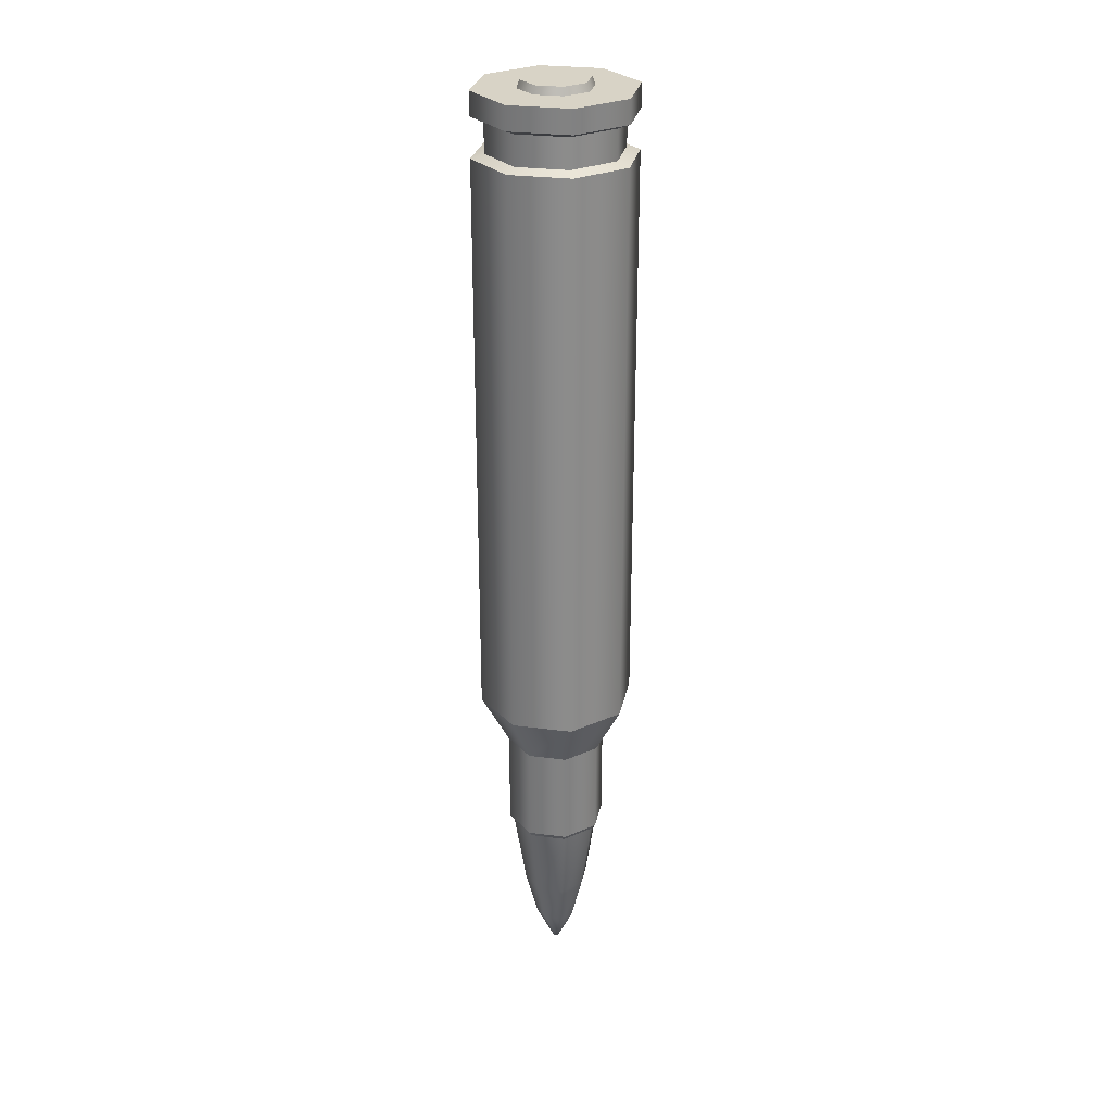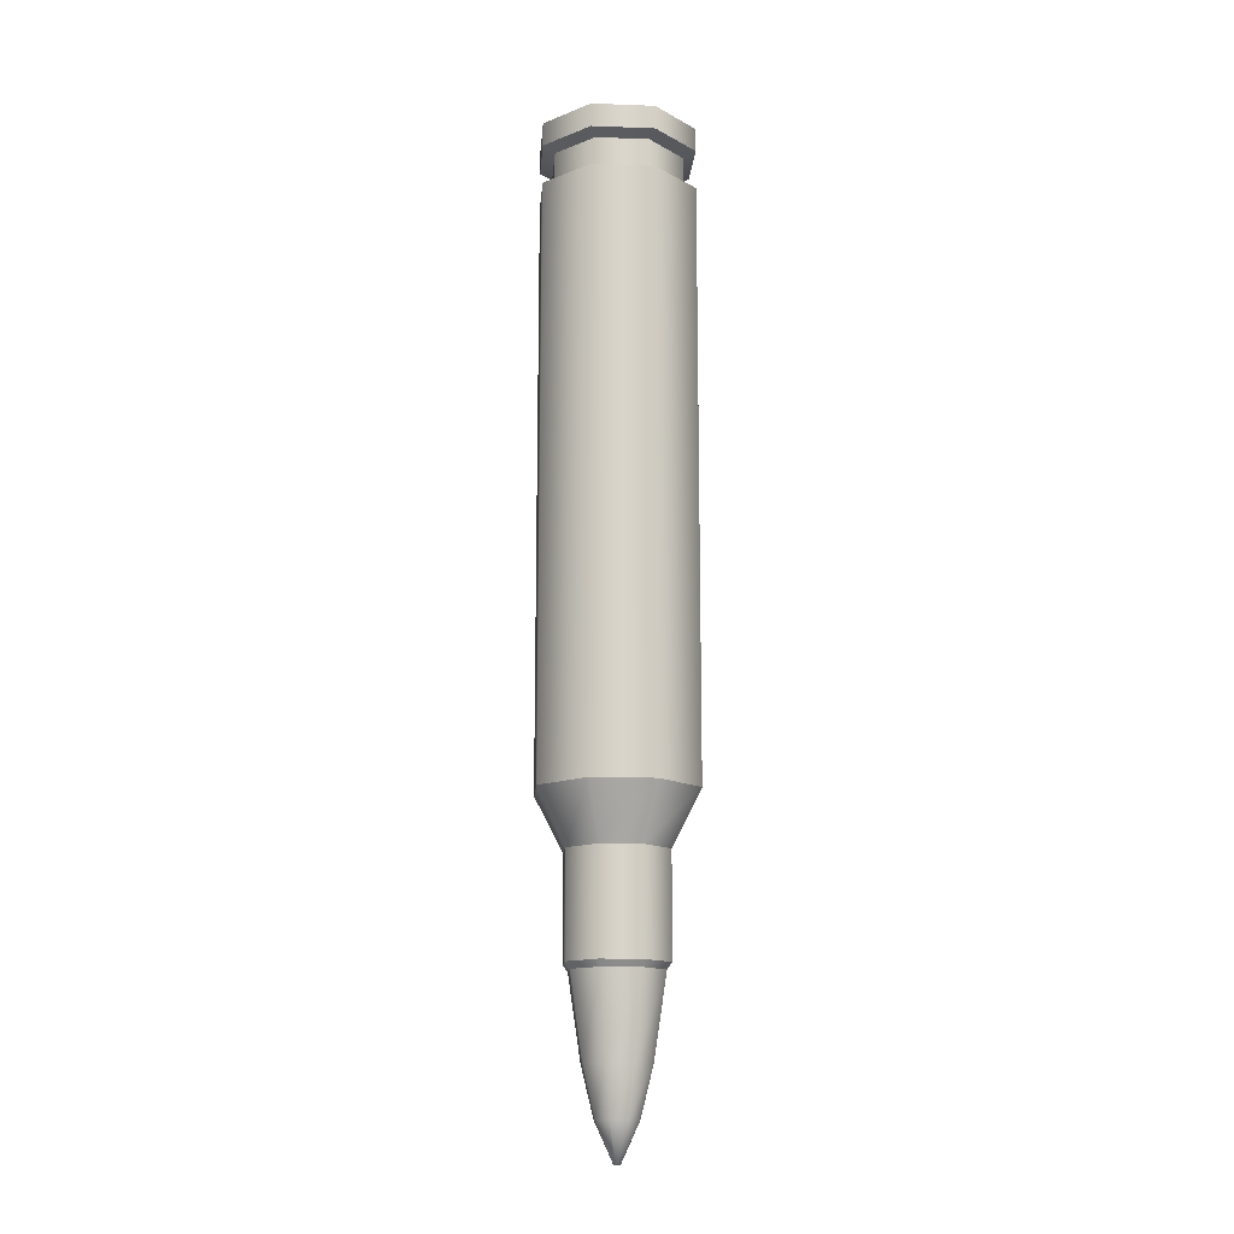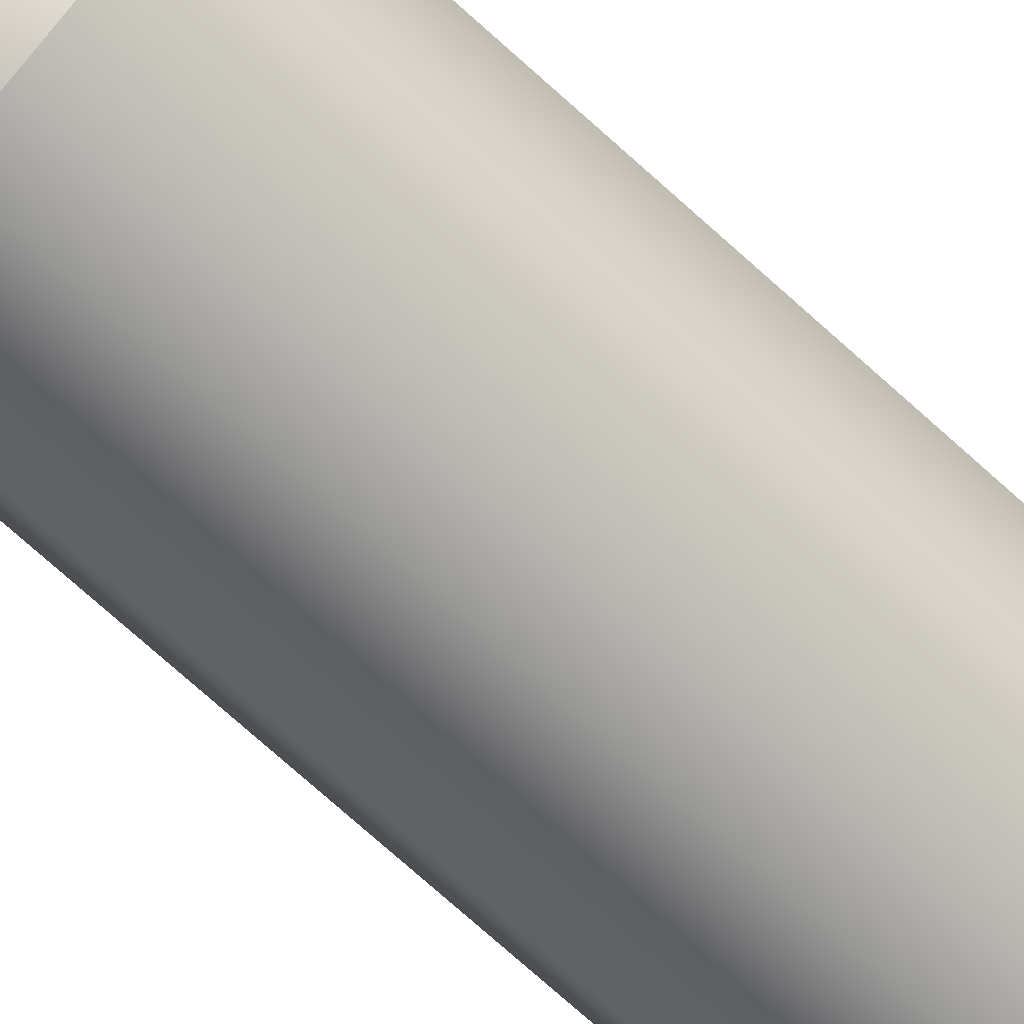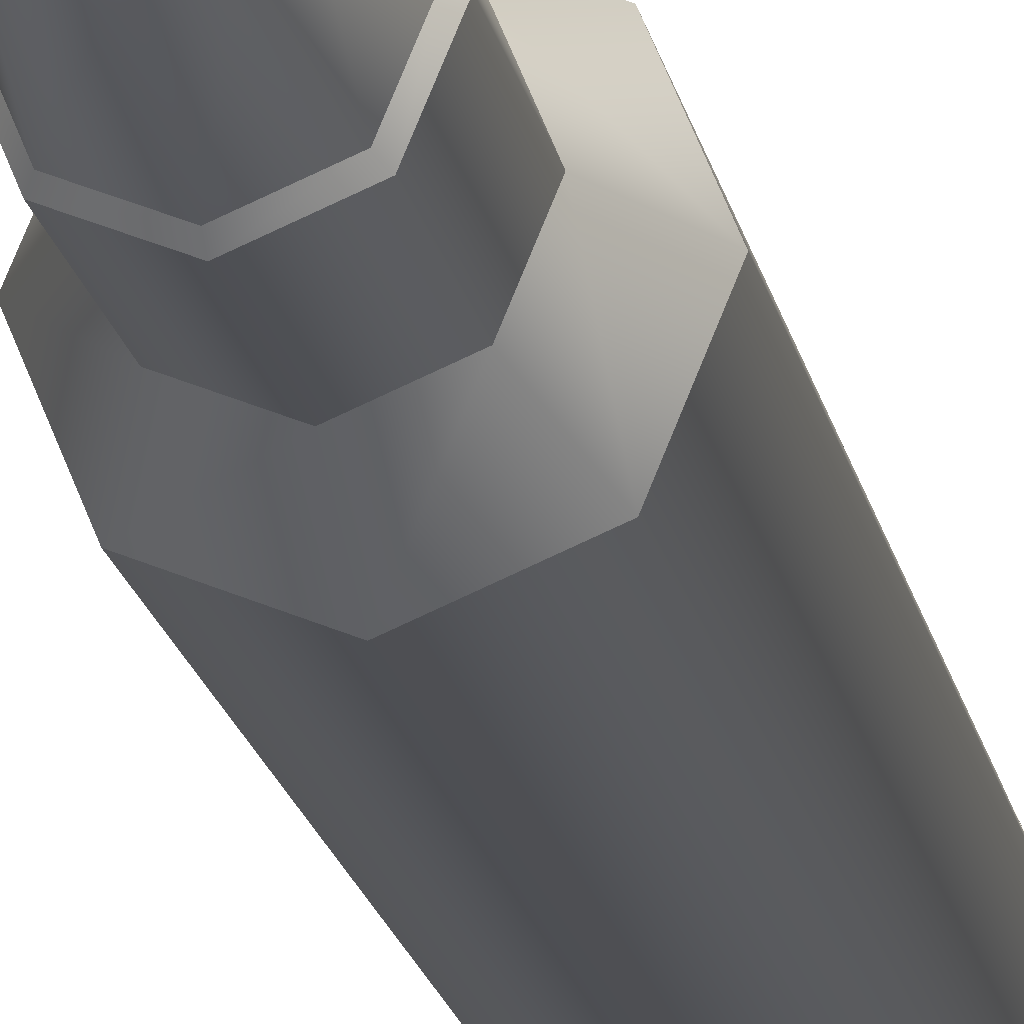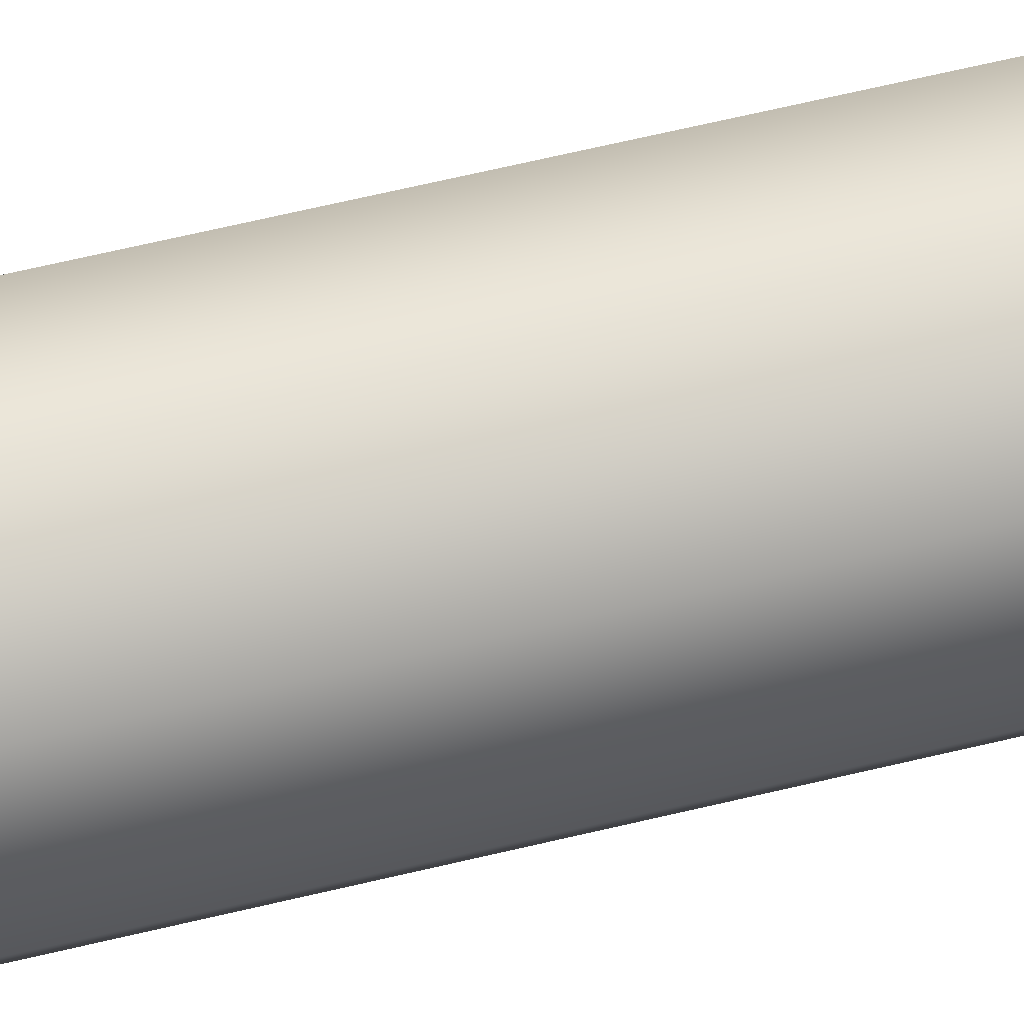
<metadata>
{"format":"obj","ext":"obj","renderer":"f3d","projection":"perspective","resolution":1024,"background":"white","views":[{"elev":28.0,"azim":-56.2,"up":"+Z"},{"elev":-14.4,"azim":107.9,"up":"+Z"},{"elev":-70.1,"azim":-132.6,"up":"+Y"},{"elev":-18.0,"azim":-169.5,"up":"+Y"},{"elev":63.1,"azim":76.2,"up":"+Y"}]}
</metadata>
<code>
g Azusa_Original_Bullet
v 0.002254 -5.588e-09 0.02284
v 5.588e-09 0.002254 0.02284
v 0.001594 0.001594 0.02284
v 5.588e-09 -0.002254 0.02284
v 0.001594 -0.001594 0.02284
v -0.002254 -5.588e-09 0.02284
v -0.001594 0.001594 0.02284
v -0.001594 -0.001594 0.02284
v 0.001591 -5.588e-09 0.0232
v 5.588e-09 0.001591 0.0232
v 0.001125 0.001125 0.0232
v 5.588e-09 -0.001591 0.0232
v 0.001125 -0.001125 0.0232
v -0.001591 -5.588e-09 0.0232
v -0.001125 0.001125 0.0232
v -0.001125 -0.001125 0.0232
v 5.588e-09 -0.00379 0.0147
v -0.00268 -0.00268 0.01988
v 5.588e-09 -0.00379 0.01988
v 0.00268 -0.00268 0.01988
v -0.00268 -0.00268 0.01392
v 0.00268 -0.00268 0.01392
v -0.00379 -5.588e-09 0.01988
v 0.00379 -5.588e-09 0.01988
v -0.00379 -5.588e-09 0.01205
v 0.00379 -5.588e-09 0.01205
v -0.00268 0.00268 0.01988
v 0.00268 0.00268 0.01988
v -0.00268 0.00268 0.01017
v 0.00268 0.00268 0.01017
v 5.588e-09 0.00379 0.01988
v 5.588e-09 0.00379 0.009391
v 0.00268 0.00268 0.004028
v 5.588e-09 0.00379 0.006625
v 5.588e-09 0.00379 0.003251
v -0.00268 0.00268 0.004028
v 0.00268 0.00268 0.007403
v -0.00268 0.00268 0.007403
v 0.00379 -5.588e-09 0.005905
v -0.00379 -5.588e-09 0.005905
v 0.00379 -5.588e-09 0.009279
v -0.00379 -5.588e-09 0.009279
v 0.00268 -0.00268 0.007781
v -0.00268 -0.00268 0.007781
v 0.00268 -0.00268 0.01116
v -0.00268 -0.00268 0.01116
v 5.588e-09 -0.00379 0.008559
v 5.588e-09 -0.00379 0.01193
v 5.588e-09 -0.00379 -0.007729
v -0.00268 -0.00268 0.005016
v 5.588e-09 -0.00379 0.005793
v 0.00268 -0.00268 0.005016
v -0.00268 -0.00268 -0.007729
v 0.00268 -0.00268 -0.007729
v -0.00379 -5.588e-09 0.003139
v 0.00379 -5.588e-09 0.003139
v -0.00379 -5.588e-09 -0.007729
v 0.00379 -5.588e-09 -0.007729
v -0.00268 0.00268 0.001262
v 0.00268 0.00268 0.001262
v -0.00268 0.00268 -0.007729
v 0.00268 0.00268 -0.007729
v 5.588e-09 0.00379 0.0004849
v 5.588e-09 0.00379 -0.007729
v 5.588e-09 -0.002773 0.02284
v 0.001594 -0.001594 0.02284
v 0.001961 -0.001961 0.02284
v 5.588e-09 -0.002254 0.02284
v 0.002254 -5.588e-09 0.02284
v -0.001961 -0.001961 0.02284
v 0.002773 -5.588e-09 0.02284
v -0.001594 -0.001594 0.02284
v 0.001594 0.001594 0.02284
v -0.002773 -5.588e-09 0.02284
v 0.001961 0.001961 0.02284
v -0.002254 -5.588e-09 0.02284
v 5.588e-09 0.002254 0.02284
v -0.001961 0.001961 0.02284
v 5.588e-09 0.002773 0.02284
v -0.001594 0.001594 0.02284
v 5.588e-09 -0.00379 0.02284
v 0.001961 -0.001961 0.02284
v 0.00268 -0.00268 0.02284
v 5.588e-09 -0.002773 0.02284
v 0.002773 -5.588e-09 0.02284
v -0.00268 -0.00268 0.02284
v 0.00379 -5.588e-09 0.02284
v -0.001961 -0.001961 0.02284
v 0.001961 0.001961 0.02284
v -0.00379 -5.588e-09 0.02284
v 0.00268 0.00268 0.02284
v -0.002773 -5.588e-09 0.02284
v 5.588e-09 0.002773 0.02284
v -0.00268 0.00268 0.02284
v 5.588e-09 0.00379 0.02284
v -0.001961 0.001961 0.02284
v 0.00268 -0.00268 0.005016
v 5.588e-09 -0.00379 0.008559
v 0.00268 -0.00268 0.007781
v 5.588e-09 -0.00379 0.005793
v 0.00379 -5.588e-09 0.003139
v -0.00268 -0.00268 0.007781
v 0.00379 -5.588e-09 0.005905
v -0.00268 -0.00268 0.005016
v 0.00268 0.00268 0.001262
v -0.00379 -5.588e-09 0.005905
v 0.00268 0.00268 0.004028
v -0.00379 -5.588e-09 0.003139
v 5.588e-09 0.00379 0.0004849
v -0.00268 0.00268 0.004028
v 5.588e-09 0.00379 0.003251
v -0.00268 0.00268 0.001262
v 0.00268 -0.00268 0.01116
v 5.588e-09 -0.00379 0.0147
v 0.00268 -0.00268 0.01392
v 5.588e-09 -0.00379 0.01193
v 0.00379 -5.588e-09 0.009279
v -0.00268 -0.00268 0.01392
v 0.00379 -5.588e-09 0.01205
v -0.00268 -0.00268 0.01116
v 0.00268 0.00268 0.007403
v -0.00379 -5.588e-09 0.01205
v 0.00268 0.00268 0.01017
v -0.00379 -5.588e-09 0.009279
v 5.588e-09 0.00379 0.006625
v -0.00268 0.00268 0.01017
v 5.588e-09 0.00379 0.009391
v -0.00268 0.00268 0.007403
v 5.588e-09 -0.001591 0.0232
v -0.001256 -0.001256 0.02274
v -0.001125 -0.001125 0.0232
v 5.588e-09 -0.001776 0.02274
v -0.001776 -5.588e-09 0.02274
v 0.001125 -0.001125 0.0232
v -0.001591 -5.588e-09 0.0232
v 0.001256 -0.001256 0.02274
v -0.001256 0.001256 0.02274
v 0.001591 -5.588e-09 0.0232
v -0.001125 0.001125 0.0232
v 0.001776 -5.588e-09 0.02274
v 5.588e-09 0.001776 0.02274
v 0.001125 0.001125 0.0232
v 5.588e-09 0.001591 0.0232
v 0.001256 0.001256 0.02274
v 0.002246 -0.002246 0.02148
v 5.588e-09 -0.00379 0.02173
v 0.00268 -0.00268 0.02173
v 5.588e-09 -0.003176 0.02148
v 0.003176 -5.588e-09 0.02148
v -0.00268 -0.00268 0.02173
v 0.00379 -5.588e-09 0.02173
v -0.002246 -0.002246 0.02148
v 0.002246 0.002246 0.02148
v -0.00379 -5.588e-09 0.02173
v 0.00268 0.00268 0.02173
v -0.003176 -5.588e-09 0.02148
v 5.588e-09 0.003176 0.02148
v -0.00268 0.00268 0.02173
v 5.588e-09 0.00379 0.02173
v -0.002246 0.002246 0.02148
v 0.00268 -0.00268 0.01988
v 5.588e-09 -0.003176 0.02007
v 0.002246 -0.002246 0.02007
v 5.588e-09 -0.00379 0.01988
v 0.00379 -5.588e-09 0.01988
v -0.002246 -0.002246 0.02007
v 0.003176 -5.588e-09 0.02007
v -0.00268 -0.00268 0.01988
v 0.00268 0.00268 0.01988
v -0.003176 -5.588e-09 0.02007
v 0.002246 0.002246 0.02007
v -0.00379 -5.588e-09 0.01988
v 5.588e-09 0.00379 0.01988
v -0.002246 0.002246 0.02007
v 5.588e-09 0.003176 0.02007
v -0.00268 0.00268 0.01988
v -0.001551 0.001551 -0.01533
v 5.588e-09 0.001604 -0.01913
v 5.588e-09 0.002194 -0.01533
v -0.001134 0.001134 -0.01913
v -0.002194 -5.588e-09 -0.01533
v 0.001134 0.001134 -0.01913
v 0.001551 0.001551 -0.01533
v -0.001604 -5.588e-09 -0.01913
v -0.001551 -0.001551 -0.01533
v 0.001604 -5.588e-09 -0.01913
v 0.002194 -5.588e-09 -0.01533
v -0.001134 -0.001134 -0.01913
v 5.588e-09 -0.002194 -0.01533
v 0.001134 -0.001134 -0.01913
v 0.001551 -0.001551 -0.01533
v 5.588e-09 -0.001604 -0.01913
v 5.588e-09 0.001017 -0.02142
v 0.0007189 0.0007189 -0.02142
v -0.0007189 0.0007189 -0.02142
v 0.001017 -5.588e-09 -0.02142
v -0.001017 -5.588e-09 -0.02142
v -0.0007189 -0.0007189 -0.02142
v 0.0007189 -0.0007189 -0.02142
v 5.588e-09 -0.001017 -0.02142
v 5.588e-09 0.0001579 -0.0232
v 0.0001117 0.0001116 -0.0232
v 0.0001579 -5.588e-09 -0.0232
v -0.0001116 0.0001116 -0.0232
v -0.0001579 -5.588e-09 -0.0232
v -0.0001116 -0.0001117 -0.0232
v 5.588e-09 -0.0001579 -0.0232
v 0.0001117 -0.0001117 -0.0232
v -0.001716 0.001716 -0.01503
v 5.588e-09 0.002194 -0.01533
v 5.588e-09 0.002427 -0.01503
v -0.001551 0.001551 -0.01533
v 0.001551 0.001551 -0.01533
v -0.002427 -5.588e-09 -0.01503
v 0.001716 0.001716 -0.01503
v -0.002194 -5.588e-09 -0.01533
v 0.002194 -5.588e-09 -0.01533
v -0.001716 -0.001716 -0.01503
v 0.002427 -5.588e-09 -0.01503
v -0.001551 -0.001551 -0.01533
v 0.001551 -0.001551 -0.01533
v 5.588e-09 -0.002427 -0.01503
v 0.001716 -0.001716 -0.01503
v 5.588e-09 -0.002194 -0.01533
v 5.588e-09 0.002427 -0.01028
v -0.001716 0.001716 -0.01503
v 5.588e-09 0.002427 -0.01503
v -0.001716 0.001716 -0.01028
v 0.001716 0.001716 -0.01028
v -0.002427 -5.588e-09 -0.01503
v 0.001716 0.001716 -0.01503
v -0.002427 -5.588e-09 -0.01028
v 0.002427 -5.588e-09 -0.01028
v -0.001716 -0.001716 -0.01503
v 0.002427 -5.588e-09 -0.01503
v -0.001716 -0.001716 -0.01028
v 0.001716 -0.001716 -0.01028
v 5.588e-09 -0.002427 -0.01503
v 0.001716 -0.001716 -0.01503
v 5.588e-09 -0.002427 -0.01028
v -0.00268 0.00268 -0.007729
v 5.588e-09 0.002427 -0.01028
v 5.588e-09 0.00379 -0.007729
v -0.001716 0.001716 -0.01028
v 0.001716 0.001716 -0.01028
v -0.00379 -5.588e-09 -0.007729
v 0.00268 0.00268 -0.007729
v -0.002427 -5.588e-09 -0.01028
v 0.002427 -5.588e-09 -0.01028
v -0.00268 -0.00268 -0.007729
v 0.00379 -5.588e-09 -0.007729
v -0.001716 -0.001716 -0.01028
v 0.001716 -0.001716 -0.01028
v 5.588e-09 -0.00379 -0.007729
v 0.00268 -0.00268 -0.007729
v 5.588e-09 -0.002427 -0.01028
v 5.588e-09 -0.00379 0.02173
v 0.00268 -0.00268 0.02284
v 0.00268 -0.00268 0.02173
v 5.588e-09 -0.00379 0.02284
v 0.00379 -5.588e-09 0.02284
v -0.00268 -0.00268 0.02173
v 0.00379 -5.588e-09 0.02173
v -0.00268 -0.00268 0.02284
v 0.00268 0.00268 0.02284
v -0.00379 -5.588e-09 0.02173
v 0.00268 0.00268 0.02173
v -0.00379 -5.588e-09 0.02284
v 5.588e-09 0.00379 0.02284
v -0.00268 0.00268 0.02173
v 5.588e-09 0.00379 0.02173
v -0.00268 0.00268 0.02284
v 0.002246 -0.002246 0.02007
v 5.588e-09 -0.003176 0.02148
v 0.002246 -0.002246 0.02148
v 5.588e-09 -0.003176 0.02007
v 0.003176 -5.588e-09 0.02007
v -0.002246 -0.002246 0.02148
v 0.003176 -5.588e-09 0.02148
v -0.002246 -0.002246 0.02007
v 0.002246 0.002246 0.02007
v -0.003176 -5.588e-09 0.02148
v 0.002246 0.002246 0.02148
v -0.003176 -5.588e-09 0.02007
v 5.588e-09 0.003176 0.02007
v -0.002246 0.002246 0.02148
v 5.588e-09 0.003176 0.02148
v -0.002246 0.002246 0.02007
g Azusa_Original_Bullet_0
f 3 2 1
f 2 4 1
f 1 4 5
f 6 4 2
f 7 6 2
f 8 4 6
f 11 10 9
f 10 12 9
f 9 12 13
f 14 12 10
f 15 14 10
f 16 12 14
f 19 18 17
f 19 17 20
f 21 17 18
f 22 20 17
f 18 23 21
f 20 22 24
f 25 21 23
f 26 24 22
f 23 27 25
f 24 26 28
f 29 25 27
f 30 28 26
f 27 31 29
f 28 30 31
f 32 29 31
f 32 31 30
f 35 34 33
f 35 36 34
f 37 33 34
f 38 34 36
f 33 37 39
f 36 40 38
f 41 39 37
f 42 38 40
f 39 41 43
f 40 44 42
f 45 43 41
f 46 42 44
f 43 45 47
f 44 47 46
f 48 47 45
f 48 46 47
f 51 50 49
f 51 49 52
f 53 49 50
f 54 52 49
f 50 55 53
f 52 54 56
f 57 53 55
f 58 56 54
f 55 59 57
f 56 58 60
f 61 57 59
f 62 60 58
f 59 63 61
f 60 62 63
f 64 61 63
f 64 63 62
f 67 66 65
f 68 65 66
f 66 67 69
f 65 68 70
f 71 69 67
f 72 70 68
f 69 71 73
f 70 72 74
f 75 73 71
f 76 74 72
f 73 75 77
f 74 76 78
f 79 77 75
f 80 78 76
f 77 79 80
f 78 80 79
f 83 82 81
f 84 81 82
f 82 83 85
f 81 84 86
f 87 85 83
f 88 86 84
f 85 87 89
f 86 88 90
f 91 89 87
f 92 90 88
f 89 91 93
f 90 92 94
f 95 93 91
f 96 94 92
f 93 95 96
f 94 96 95
f 99 98 97
f 100 97 98
f 97 101 99
f 98 102 100
f 103 99 101
f 104 100 102
f 101 105 103
f 102 106 104
f 107 103 105
f 108 104 106
f 105 109 107
f 106 110 108
f 111 107 109
f 112 108 110
f 109 112 111
f 110 111 112
f 115 114 113
f 116 113 114
f 113 117 115
f 114 118 116
f 119 115 117
f 120 116 118
f 117 121 119
f 118 122 120
f 123 119 121
f 124 120 122
f 121 125 123
f 122 126 124
f 127 123 125
f 128 124 126
f 125 128 127
f 126 127 128
f 131 130 129
f 132 129 130
f 130 131 133
f 129 132 134
f 135 133 131
f 136 134 132
f 133 135 137
f 134 136 138
f 139 137 135
f 140 138 136
f 137 139 141
f 138 140 142
f 143 141 139
f 144 142 140
f 141 143 144
f 142 144 143
f 147 146 145
f 148 145 146
f 145 149 147
f 146 150 148
f 151 147 149
f 152 148 150
f 149 153 151
f 150 154 152
f 155 151 153
f 156 152 154
f 153 157 155
f 154 158 156
f 159 155 157
f 160 156 158
f 157 160 159
f 158 159 160
f 163 162 161
f 164 161 162
f 161 165 163
f 162 166 164
f 167 163 165
f 168 164 166
f 165 169 167
f 166 170 168
f 171 167 169
f 172 168 170
f 169 173 171
f 170 174 172
f 175 171 173
f 176 172 174
f 173 176 175
f 174 175 176
f 179 178 177
f 180 177 178
f 177 180 181
f 178 179 182
f 183 182 179
f 184 181 180
f 181 184 185
f 182 183 186
f 187 186 183
f 188 185 184
f 185 188 189
f 186 187 190
f 191 190 187
f 189 192 191
f 192 189 188
f 190 191 192
f 178 193 180
f 182 194 178
f 193 178 194
f 180 195 184
f 195 180 193
f 186 196 182
f 194 182 196
f 184 197 188
f 197 184 195
f 188 198 192
f 198 188 197
f 190 199 186
f 196 186 199
f 192 200 190
f 200 192 198
f 199 190 200
f 193 201 195
f 194 202 193
f 201 193 202
f 202 194 203
f 196 203 194
f 202 203 201
f 195 204 197
f 204 195 201
f 205 197 204
f 204 201 205
f 197 205 198
f 201 203 205
f 198 206 200
f 206 198 205
f 207 200 206
f 206 205 207
f 200 207 199
f 205 203 207
f 199 208 196
f 208 199 207
f 207 203 208
f 203 196 208
f 211 210 209
f 212 209 210
f 210 211 213
f 209 212 214
f 215 213 211
f 216 214 212
f 213 215 217
f 214 216 218
f 219 217 215
f 220 218 216
f 217 219 221
f 218 220 222
f 223 221 219
f 224 222 220
f 221 223 224
f 222 224 223
f 227 226 225
f 228 225 226
f 225 229 227
f 226 230 228
f 231 227 229
f 232 228 230
f 229 233 231
f 230 234 232
f 235 231 233
f 236 232 234
f 233 237 235
f 234 238 236
f 239 235 237
f 240 236 238
f 237 240 239
f 238 239 240
f 243 242 241
f 244 241 242
f 242 243 245
f 241 244 246
f 247 245 243
f 248 246 244
f 245 247 249
f 246 248 250
f 251 249 247
f 252 250 248
f 249 251 253
f 250 252 254
f 255 253 251
f 256 254 252
f 253 255 256
f 254 256 255
f 259 258 257
f 260 257 258
f 258 259 261
f 257 260 262
f 263 261 259
f 264 262 260
f 261 263 265
f 262 264 266
f 267 265 263
f 268 266 264
f 265 267 269
f 266 268 270
f 271 269 267
f 272 270 268
f 269 271 272
f 270 272 271
f 275 274 273
f 276 273 274
f 273 277 275
f 274 278 276
f 279 275 277
f 280 276 278
f 277 281 279
f 278 282 280
f 283 279 281
f 284 280 282
f 281 285 283
f 282 286 284
f 287 283 285
f 288 284 286
f 285 288 287
f 286 287 288

</code>
